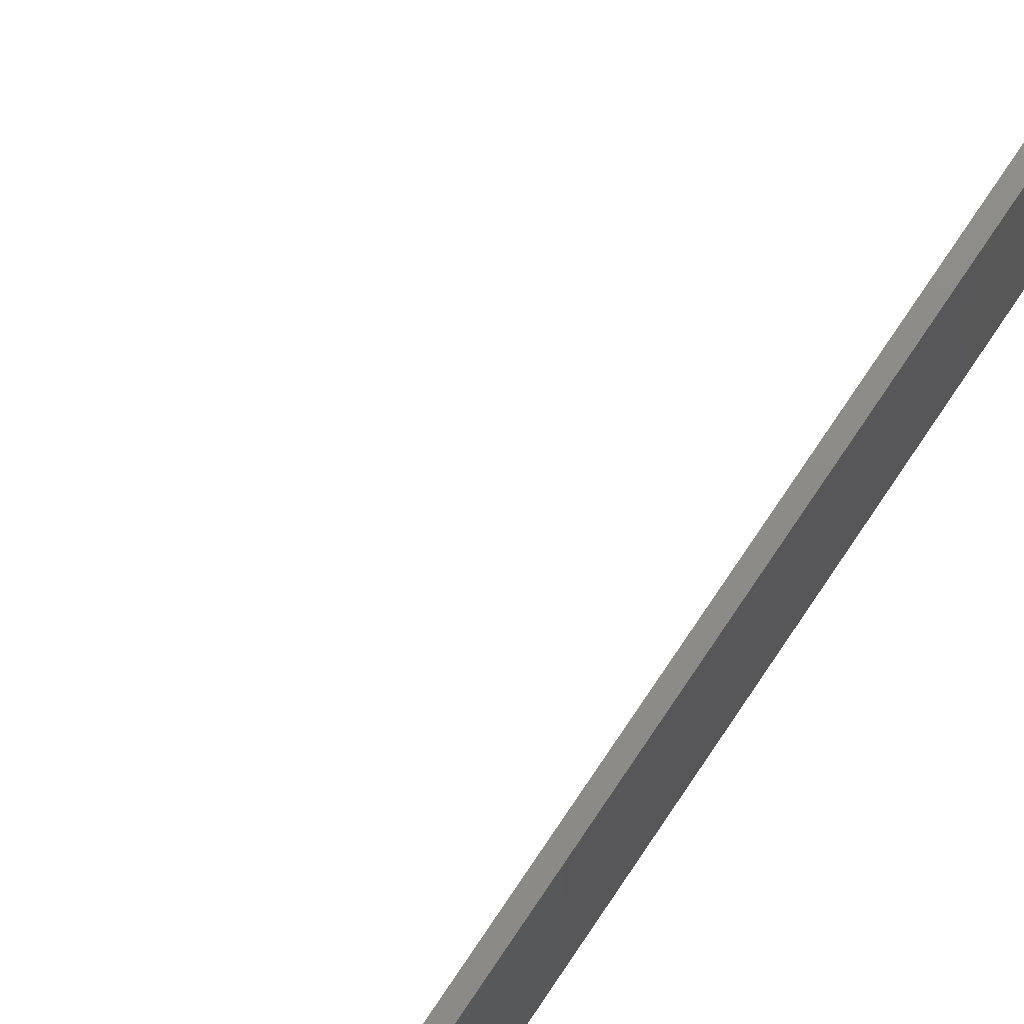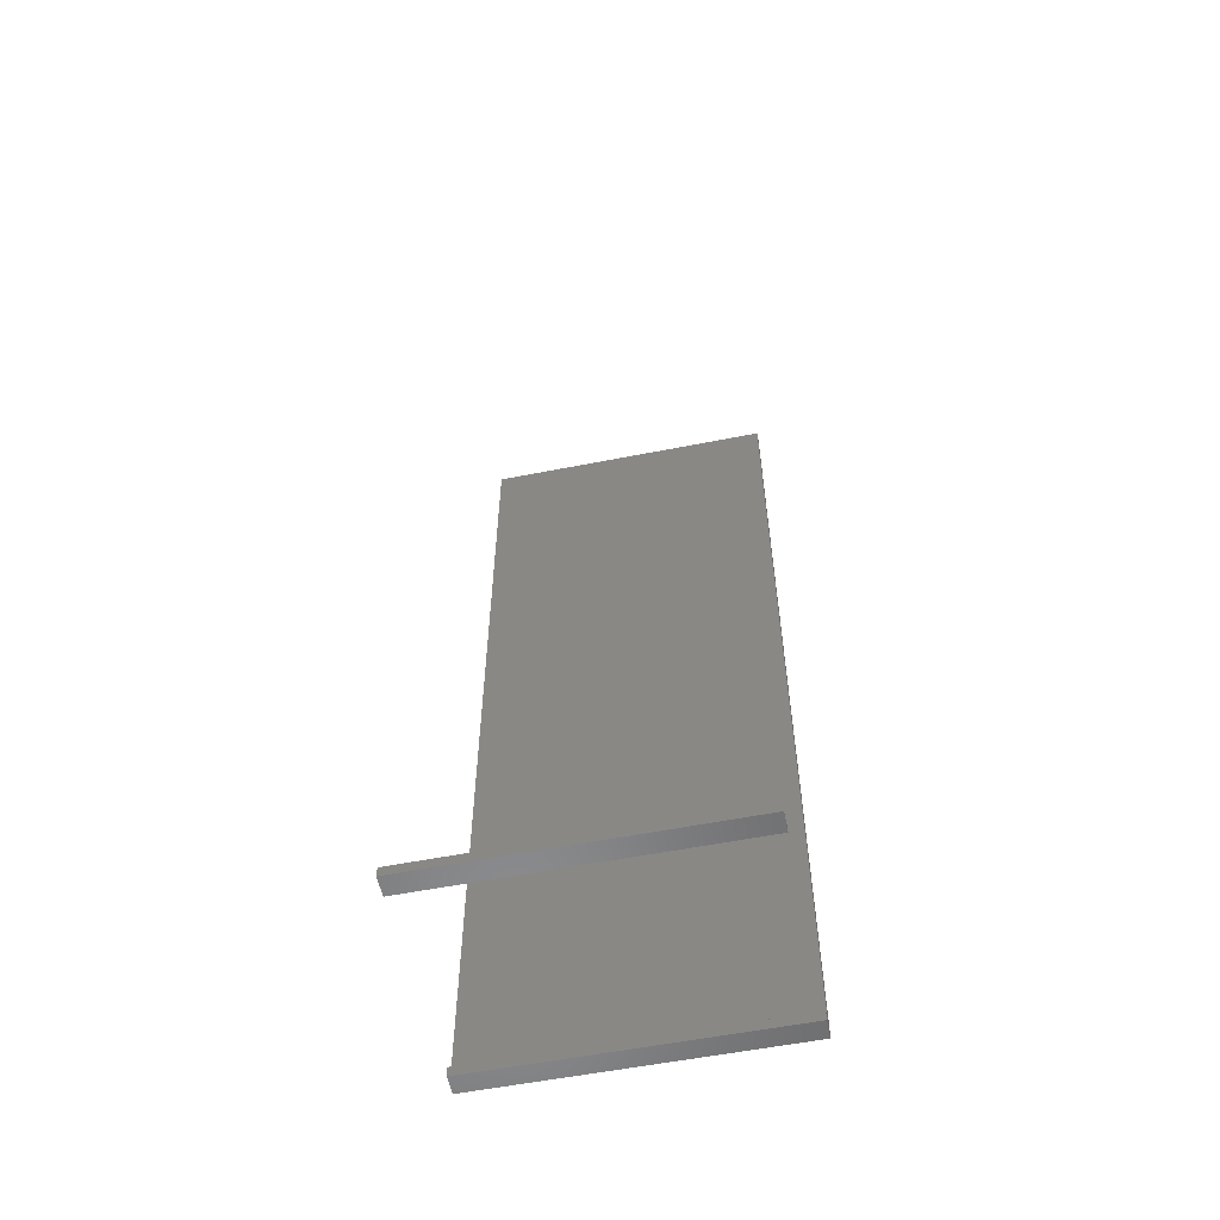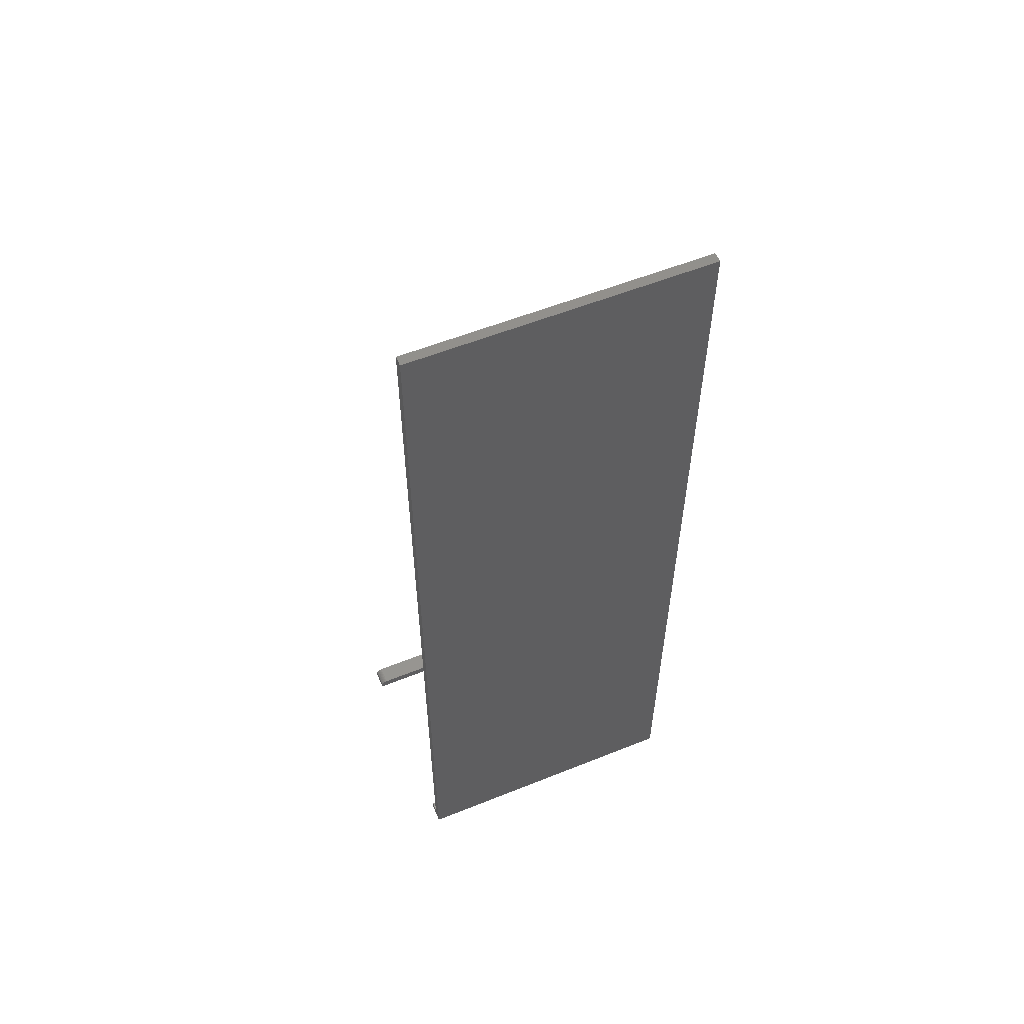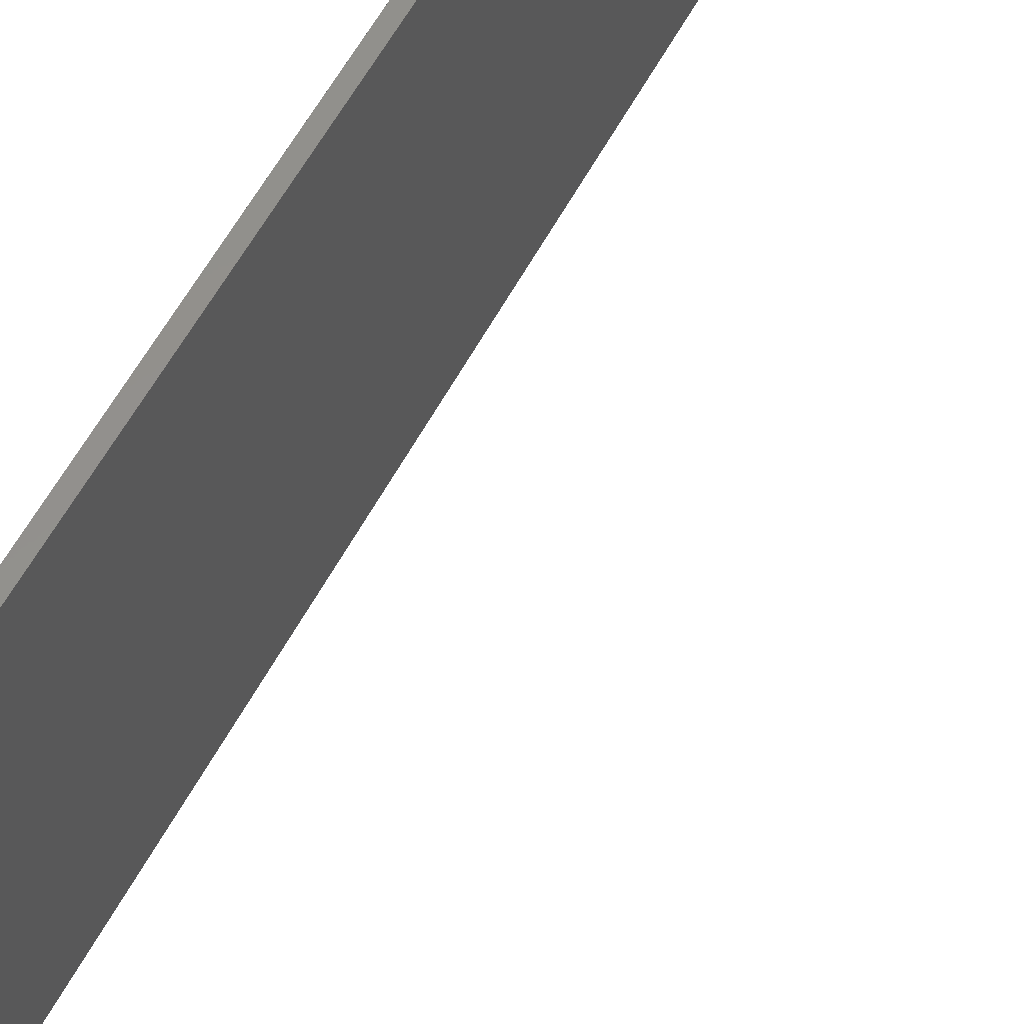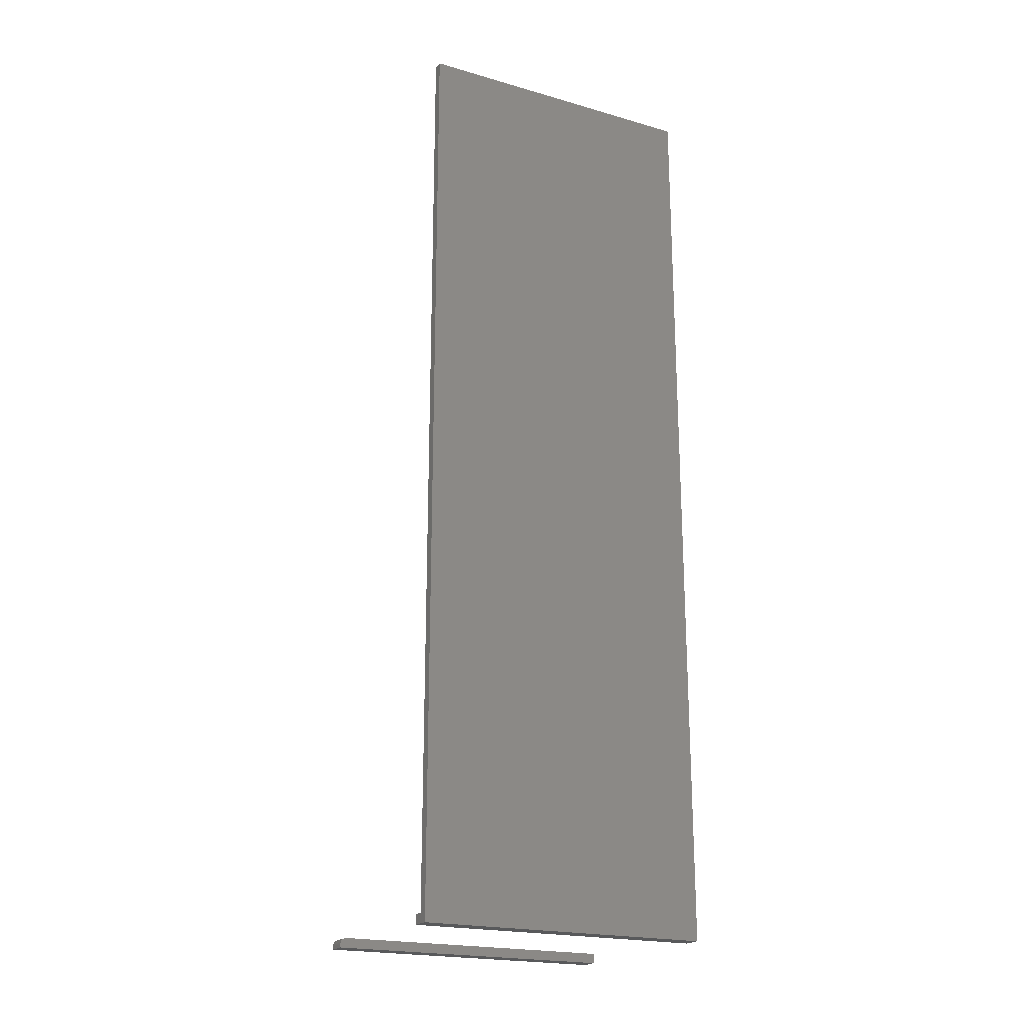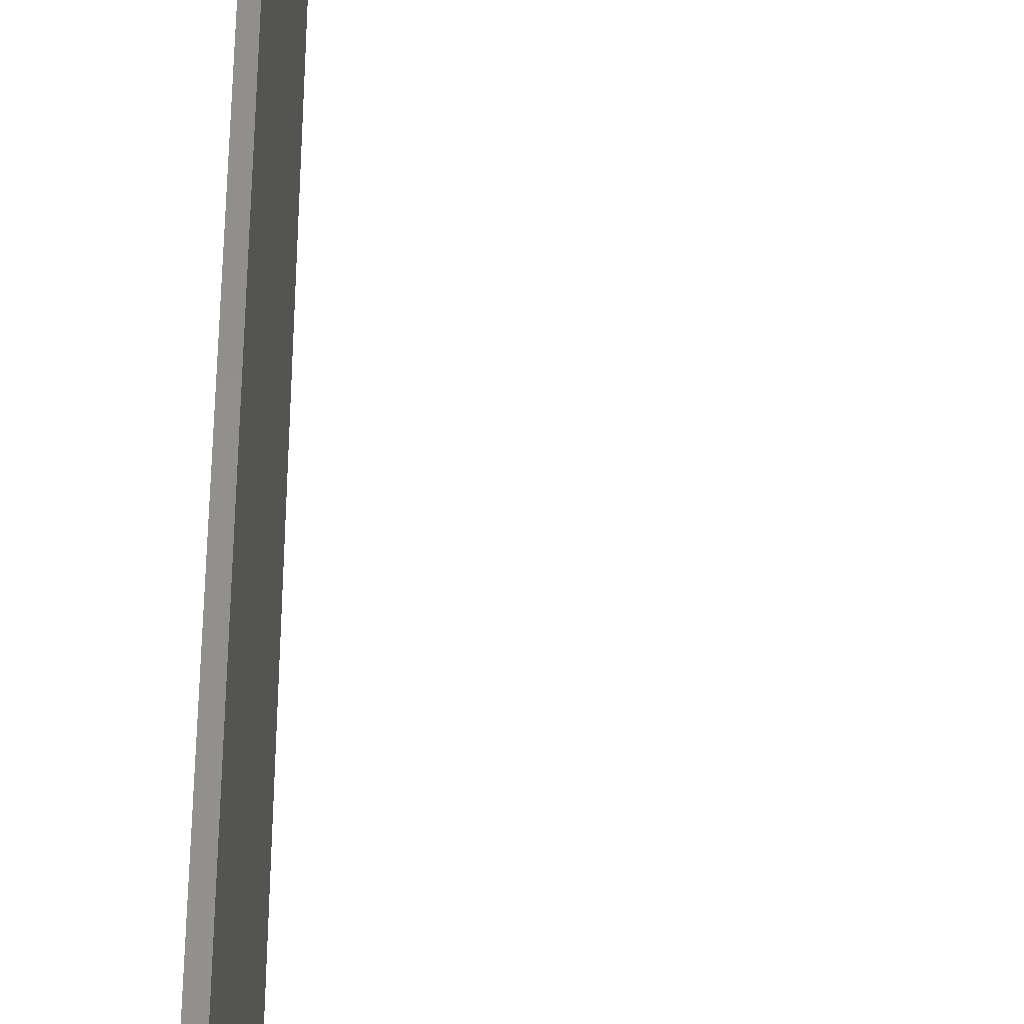
<metadata>
{"format":"stl","ext":"stl","renderer":"f3d","projection":"perspective","resolution":1024,"background":"white","views":[{"elev":75.8,"azim":34.0,"up":"+Y"},{"elev":-56.4,"azim":-78.3,"up":"+Z"},{"elev":56.7,"azim":67.3,"up":"+Z"},{"elev":55.6,"azim":-152.9,"up":"+Y"},{"elev":-20.9,"azim":62.8,"up":"+Z"},{"elev":53.1,"azim":-179.7,"up":"+Y"}]}
</metadata>
<code>
# stl→obj: 36 verts, 64 faces
v -0.1328 -0.3516 -0.3594
v -0.1095 -0.3516 -0.3594
v -0.1328 -0.3516 -0.3555
v -0.1095 -0.3516 -0.3555
v -0.1095 1.945e-18 -0.3477
v -0.1328 6.482e-19 -0.3477
v -0.1095 -0.3438 -0.3477
v -0.1328 -0.3438 -0.3477
v -0.1095 1.296e-18 -0.3594
v -0.1095 -0.3453 -0.3478
v -0.1095 -0.3467 -0.3483
v -0.1095 -0.3481 -0.349
v -0.1095 -0.3493 -0.35
v -0.1095 -0.3502 -0.3512
v -0.1095 -0.351 -0.3525
v -0.1095 -0.3514 -0.354
v -0.1328 0 -0.3594
v -0.1328 -0.3453 -0.3478
v -0.1328 -0.3502 -0.3512
v -0.1328 -0.3493 -0.35
v -0.1328 -0.3481 -0.349
v -0.1328 -0.3467 -0.3483
v -0.1328 -0.3514 -0.354
v -0.1328 -0.351 -0.3525
v 0.1241 -0.3516 -0.3477
v 0.1124 -0.3516 -0.3477
v 0.1124 -0.3516 -0.3594
v 0.1358 -0.3516 -0.3594
v 0.1358 -0.3516 0.75
v 0.1241 -0.3516 0.75
v 0.1241 1.491e-17 -0.3477
v 0.1241 7.584e-17 0.75
v 0.1358 7.649e-17 0.75
v 0.1358 1.491e-17 -0.3594
v 0.1124 1.361e-17 -0.3594
v 0.1124 1.426e-17 -0.3477
f 1 2 3
f 3 2 4
f 5 6 7
f 7 6 8
f 7 9 5
f 10 11 12
f 10 12 13
f 10 13 14
f 10 14 15
f 10 15 16
f 10 16 4
f 2 9 7
f 2 7 10
f 2 10 4
f 8 6 17
f 18 19 20
f 18 20 21
f 18 21 22
f 1 19 18
f 1 18 8
f 1 8 17
f 19 1 3
f 19 3 23
f 19 23 24
f 7 8 10
f 10 8 18
f 10 18 11
f 11 18 22
f 11 22 12
f 12 22 21
f 12 21 13
f 13 21 20
f 13 20 14
f 14 20 19
f 14 19 15
f 15 19 24
f 15 24 16
f 16 24 23
f 16 23 4
f 4 23 3
f 25 26 27
f 25 27 28
f 25 28 29
f 25 29 30
f 31 32 33
f 31 33 34
f 31 34 35
f 31 35 36
f 33 32 29
f 29 32 30
f 28 34 29
f 29 34 33
f 35 34 27
f 27 34 28
f 36 35 26
f 26 35 27
f 31 36 25
f 25 36 26
f 30 32 25
f 25 32 31
f 17 6 9
f 9 6 5
f 17 9 1
f 1 9 2

</code>
